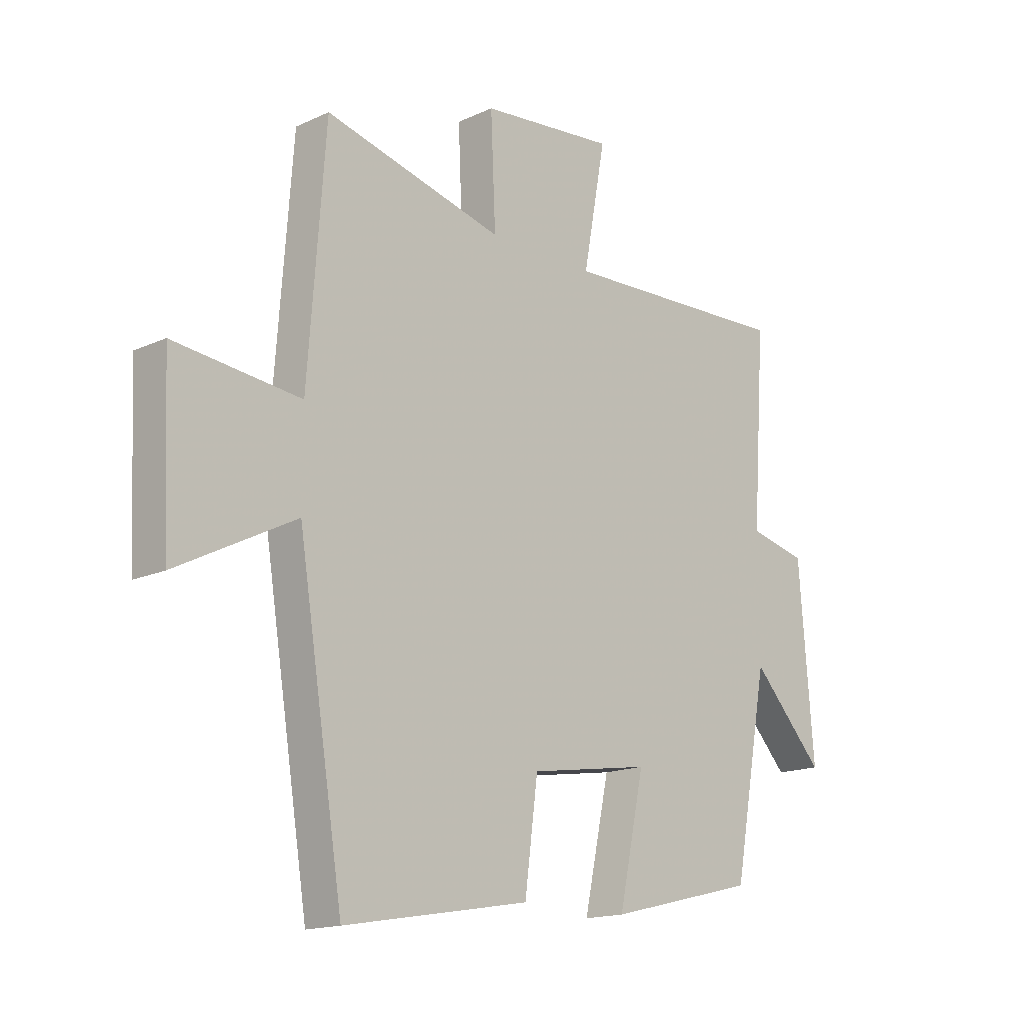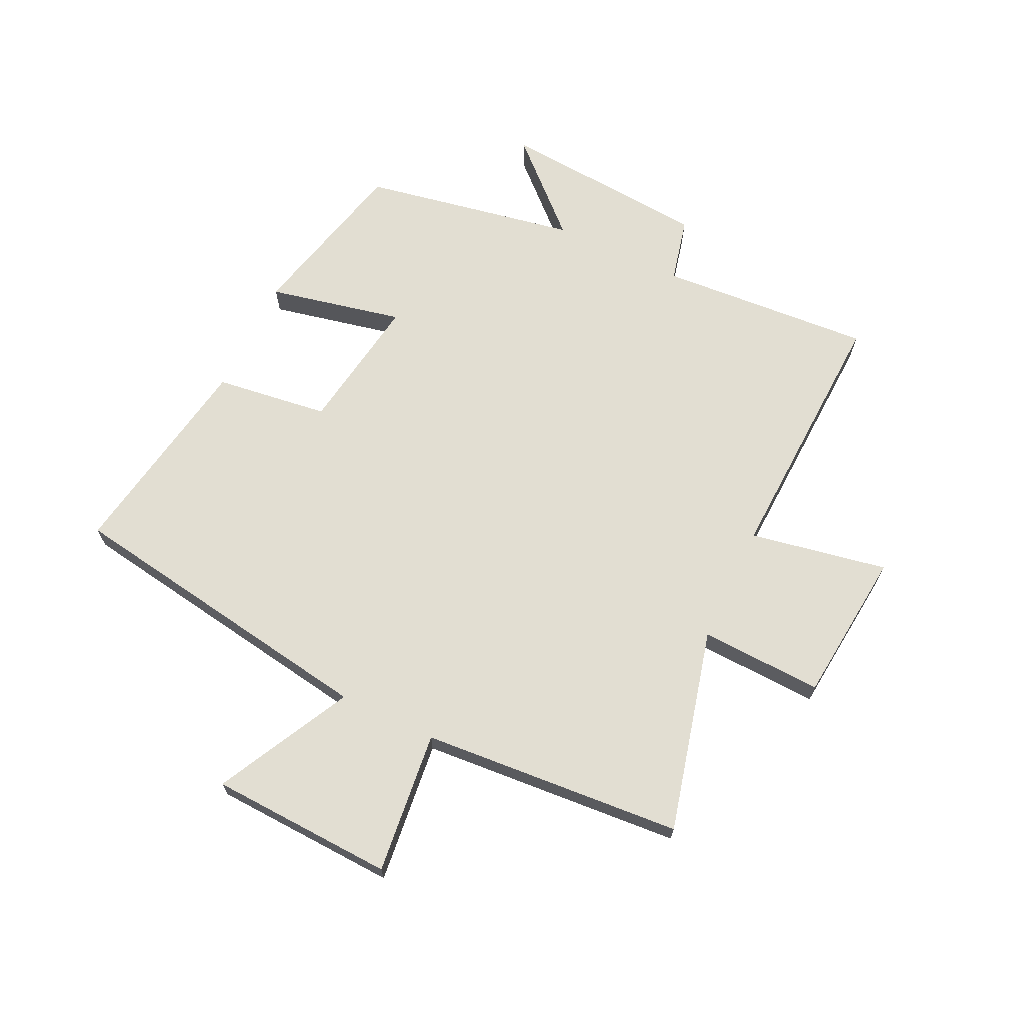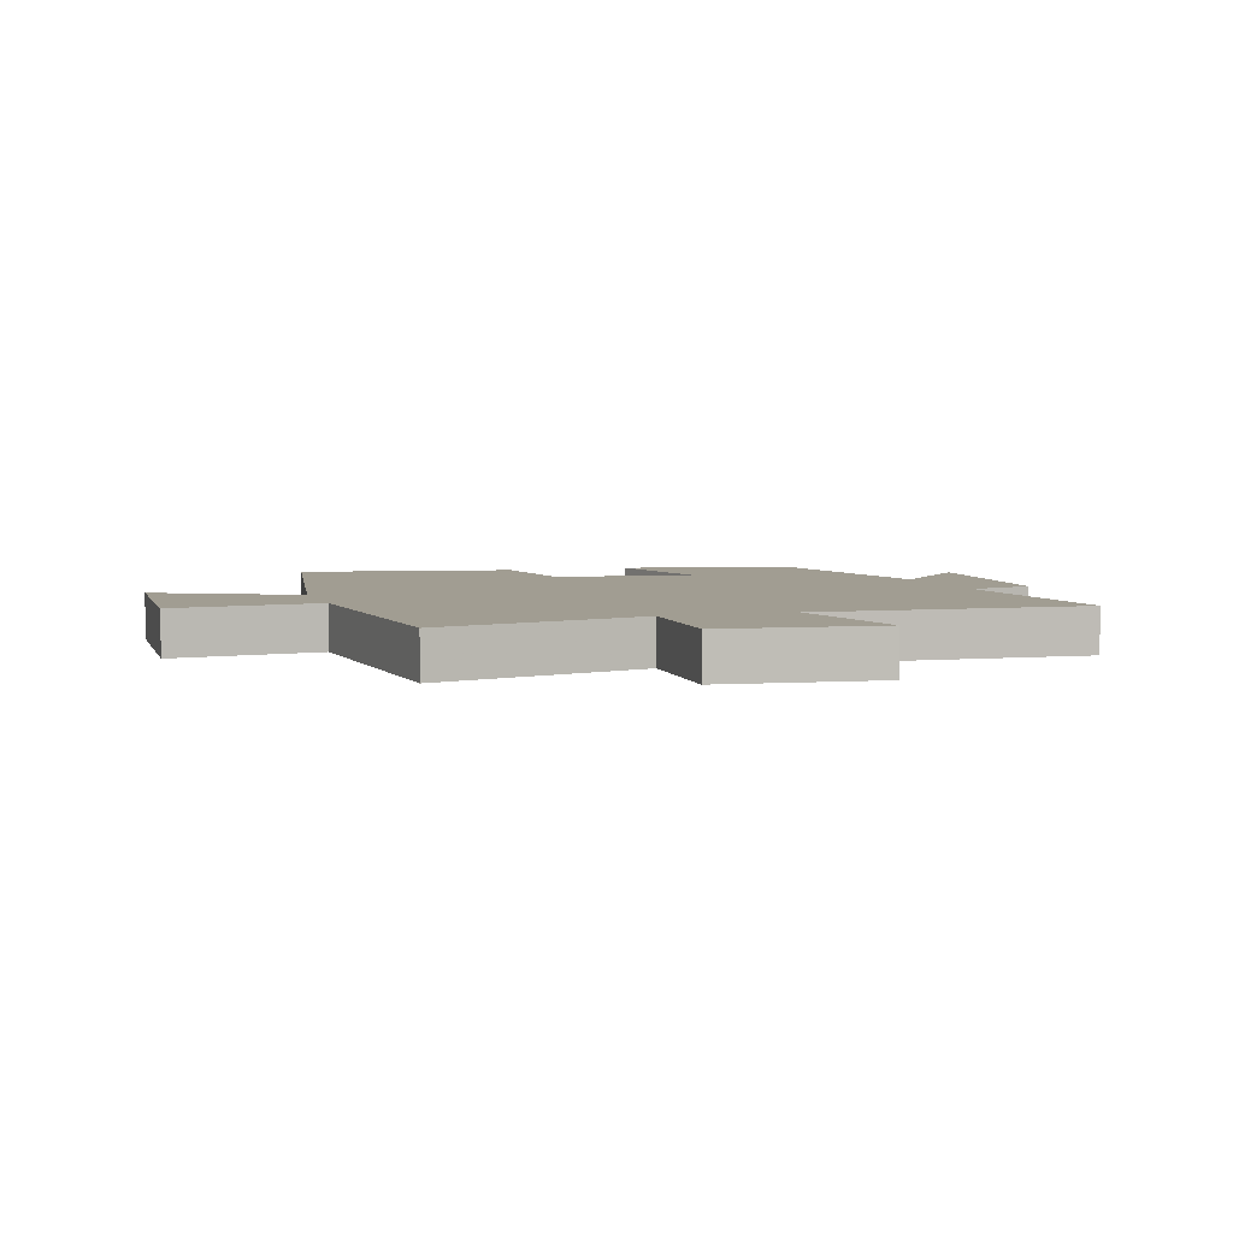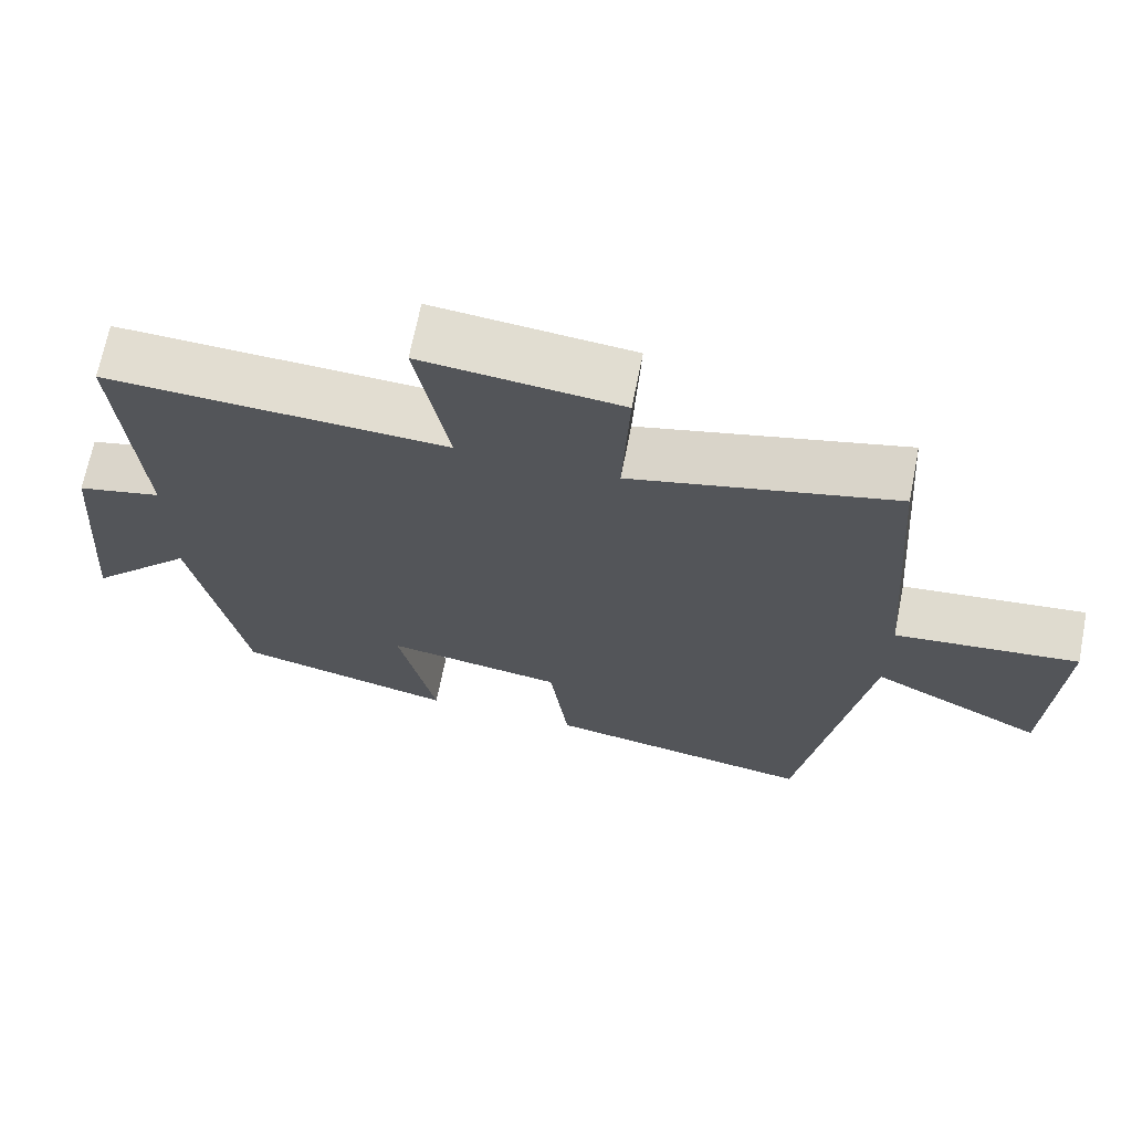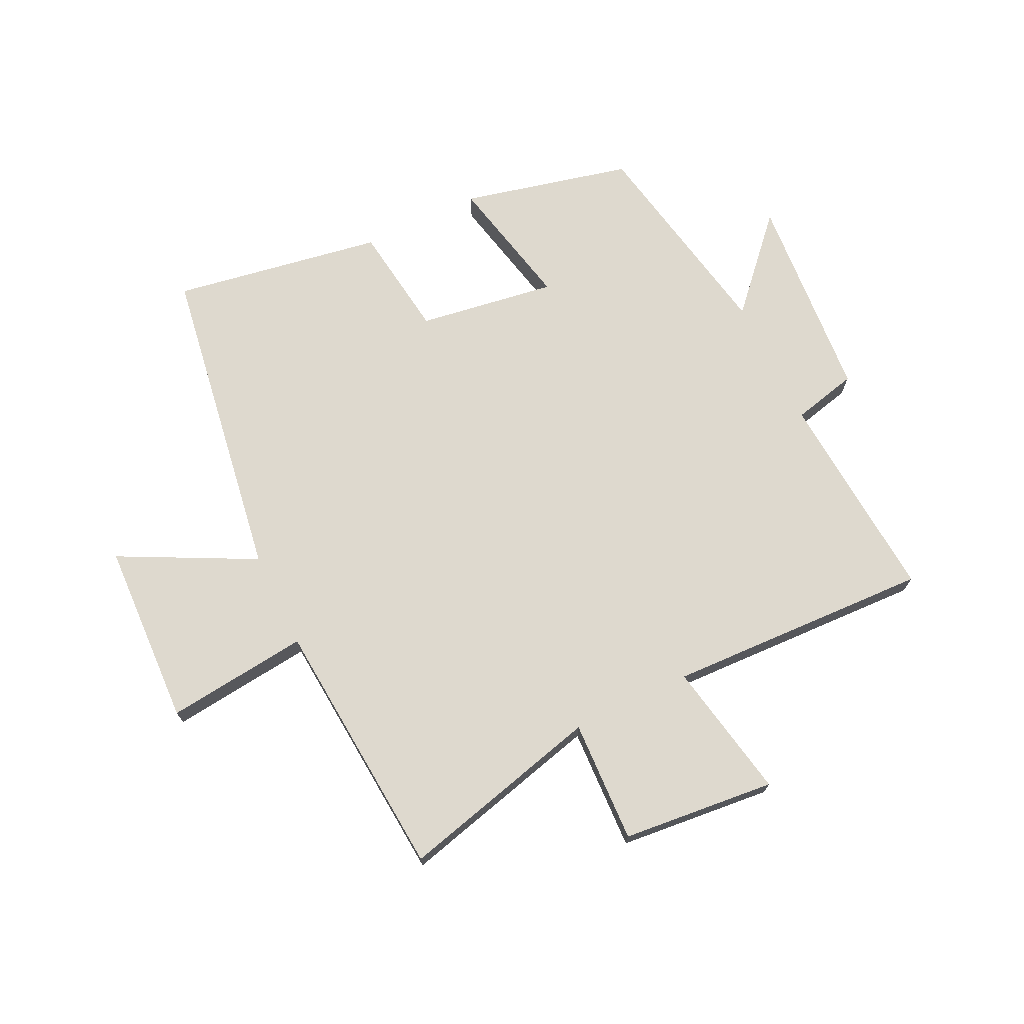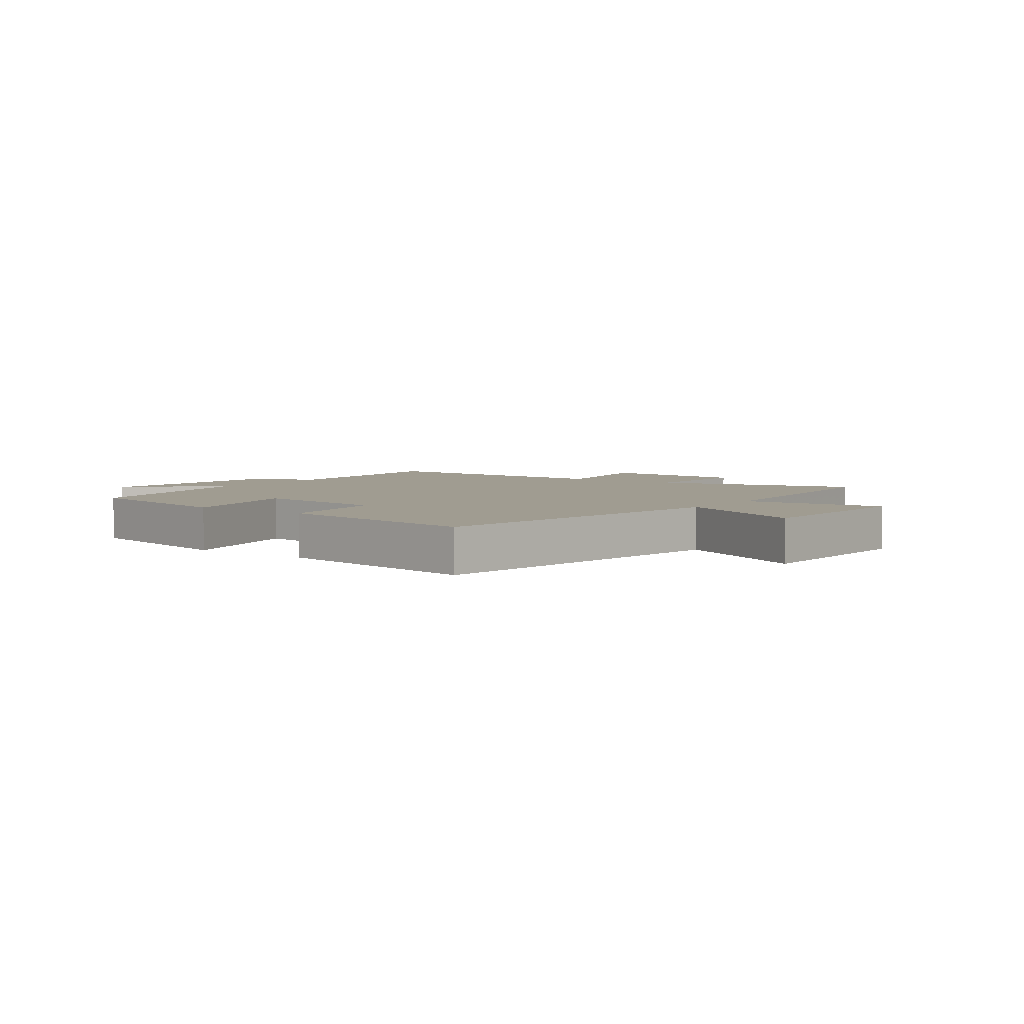
<metadata>
{"format":"obj","ext":"obj","renderer":"f3d","projection":"perspective","resolution":1024,"background":"white","views":[{"elev":-15.9,"azim":-46.4,"up":"+Z"},{"elev":67.9,"azim":-64.5,"up":"+Y"},{"elev":4.7,"azim":-17.4,"up":"+Y"},{"elev":68.6,"azim":-168.8,"up":"+Z"},{"elev":71.4,"azim":-26.0,"up":"+Y"},{"elev":4.4,"azim":-144.2,"up":"+Y"}]}
</metadata>
<code>
v 0.525 0.07 0.519
v 0.5 0.07 0.16
v 0.61 0.07 0.134
v 0.638 0.07 -0.218
v 0.5 0.07 -0.07
v 0.433 0.07 -0.431
v 0.148 0.07 -0.5
v 0.197 0.07 -0.273
v -0.035 0.07 -0.309
v -0.06 0.07 -0.5
v -0.414 0.07 -0.561
v -0.5 0.07 -0.022
v -0.726 0.07 -0.138
v -0.74 0.07 0.172
v -0.5 0.07 0.146
v -0.467 0.07 0.586
v -0.125 0.07 0.5
v -0.134 0.07 0.706
v 0.124 0.07 0.732
v 0.081 0.07 0.5
v 0.525 0 0.519
v 0.5 0 0.16
v 0.61 0 0.134
v 0.638 0 -0.218
v 0.5 0 -0.07
v 0.433 0 -0.431
v 0.148 0 -0.5
v 0.197 0 -0.273
v -0.035 0 -0.309
v -0.06 0 -0.5
v -0.414 0 -0.561
v -0.5 0 -0.022
v -0.726 0 -0.138
v -0.74 0 0.172
v -0.5 0 0.146
v -0.467 0 0.586
v -0.125 0 0.5
v -0.134 0 0.706
v 0.124 0 0.732
v 0.081 0 0.5
f 17 18 19 20
f 15 16 17
f 15 17 20
f 12 13 14 15
f 11 12 15
f 10 11 15
f 9 10 15
f 20 1 2
f 15 20 2
f 9 15 2
f 8 9 2
f 7 8 2
f 6 7 2
f 5 6 2
f 2 3 4 5
f 40 39 38 37
f 37 36 35
f 40 37 35
f 35 34 33 32
f 35 32 31
f 35 31 30
f 35 30 29
f 22 21 40
f 22 40 35
f 22 35 29
f 22 29 28
f 22 28 27
f 22 27 26
f 22 26 25
f 25 24 23 22
f 1 21 22 2
f 2 22 23 3
f 3 23 24 4
f 4 24 25 5
f 5 25 26 6
f 6 26 27 7
f 7 27 28 8
f 8 28 29 9
f 9 29 30 10
f 10 30 31 11
f 11 31 32 12
f 12 32 33 13
f 13 33 34 14
f 14 34 35 15
f 15 35 36 16
f 16 36 37 17
f 17 37 38 18
f 18 38 39 19
f 19 39 40 20
f 20 40 21 1

</code>
